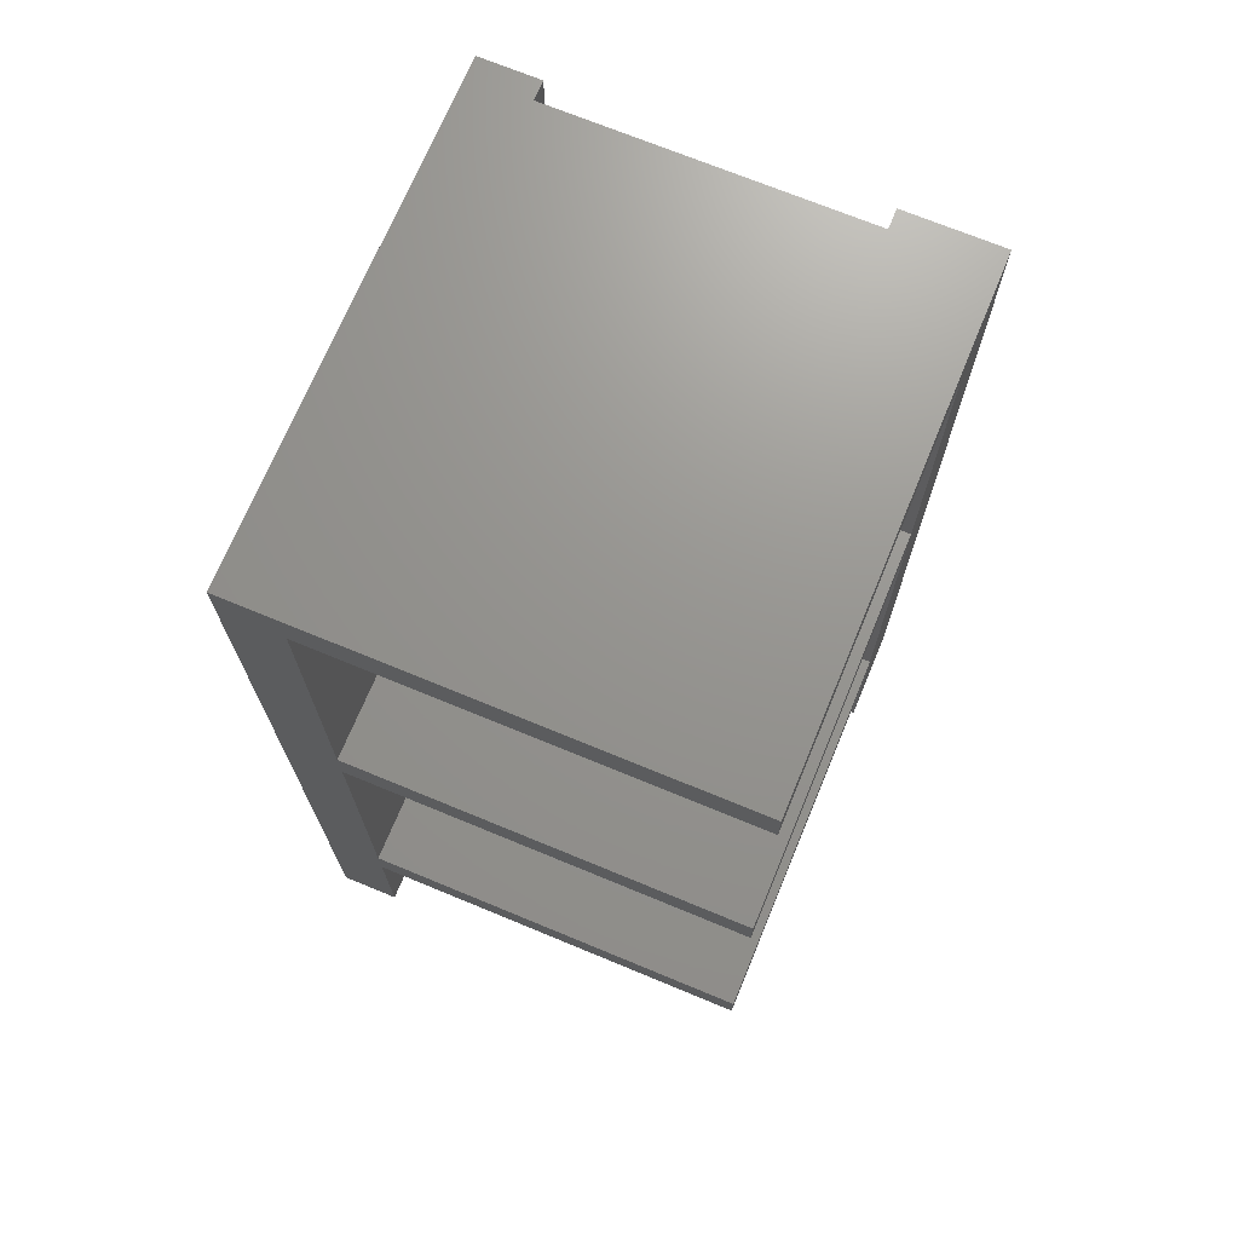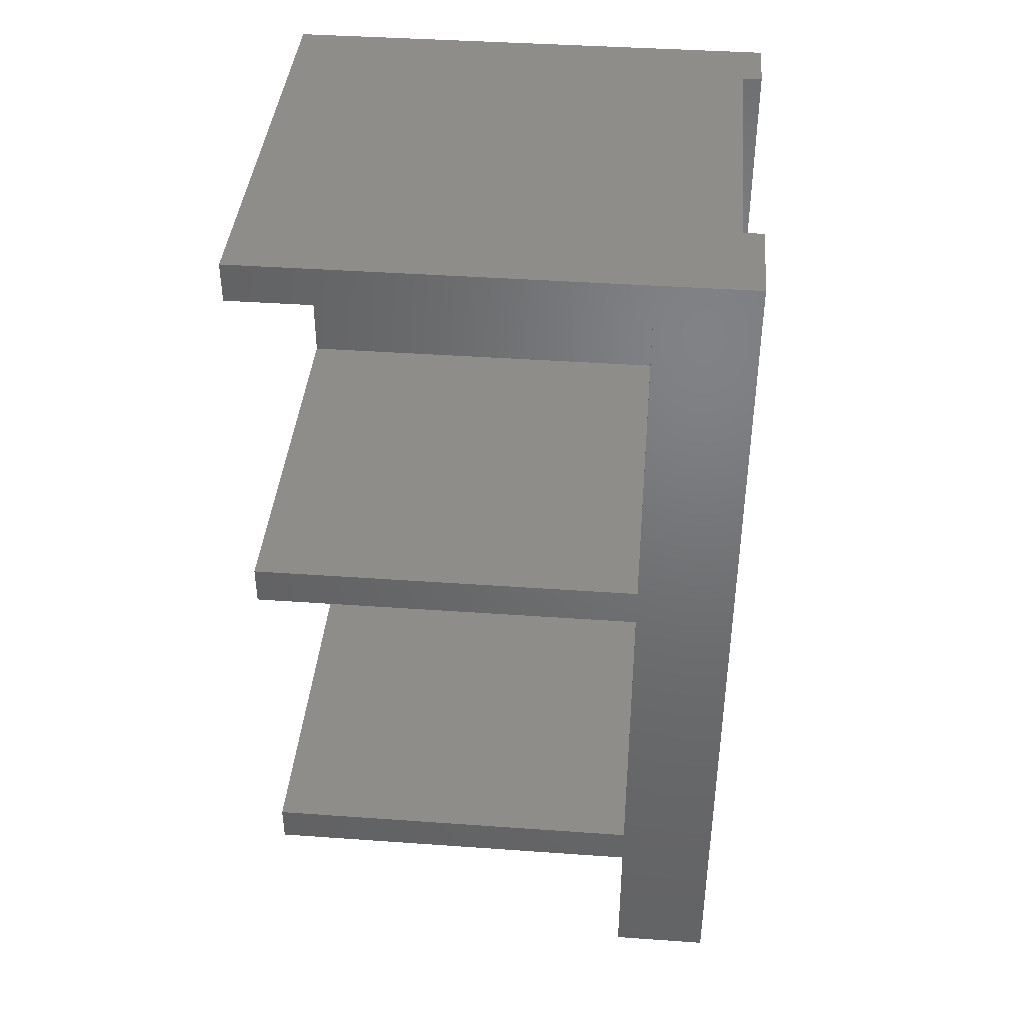
<metadata>
{"format":"stl","ext":"stl","renderer":"f3d","projection":"perspective","resolution":1024,"background":"white","views":[{"elev":70.9,"azim":22.5,"up":"+Y"},{"elev":40.4,"azim":95.0,"up":"+Y"}]}
</metadata>
<code>
# stl→obj: 438 verts, 880 faces
v 3 7.5 5
v 23 0 5
v 23 7.5 5
v 3 0 5
v 3 0 25
v 3 7.5 25
v 23 7.5 25
v 13.28 18.65 5
v 23 26.5 5
v 13.3 19 5
v 13.28 19.35 5
v 13.21 19.7 5
v 13.1 20.03 5
v 12.95 20.35 5
v 12.77 20.65 5
v 12.54 20.92 5
v 12.28 21.16 5
v 12 21.36 5
v 11.69 21.53 5
v 11.37 21.66 5
v 11.02 21.75 5
v 3 26.5 5
v 10.68 21.79 5
v 10.32 21.79 5
v 9.975 21.75 5
v 7.722 19.35 5
v 7.7 19 5
v 7.788 19.7 5
v 7.897 20.03 5
v 8.046 20.35 5
v 8.235 20.65 5
v 8.459 20.92 5
v 8.715 21.16 5
v 9 21.36 5
v 9.308 21.53 5
v 9.635 21.66 5
v 23 9.5 5
v 13.21 18.3 5
v 13.1 17.97 5
v 12.95 17.65 5
v 12.77 17.35 5
v 12.54 17.08 5
v 12.28 16.84 5
v 12 16.64 5
v 11.69 16.47 5
v 11.37 16.34 5
v 11.02 16.25 5
v 3 9.5 5
v 10.68 16.21 5
v 10.32 16.21 5
v 9.975 16.25 5
v 9.635 16.34 5
v 9.308 16.47 5
v 7.722 18.65 5
v 7.788 18.3 5
v 7.897 17.97 5
v 9 16.64 5
v 8.715 16.84 5
v 8.459 17.08 5
v 8.235 17.35 5
v 8.046 17.65 5
v 3 9.5 25
v 3 26.5 25
v 23 26.5 25
v 23 9.5 25
v 13.28 37.65 5
v 23 45.5 5
v 13.3 38 5
v 13.28 38.35 5
v 13.21 38.7 5
v 13.1 39.03 5
v 12.95 39.35 5
v 12.77 39.65 5
v 12.54 39.92 5
v 12.28 40.16 5
v 12 40.36 5
v 11.69 40.53 5
v 11.37 40.66 5
v 11.02 40.75 5
v 3 45.5 5
v 10.68 40.79 5
v 10.32 40.79 5
v 9.975 40.75 5
v 7.722 38.35 5
v 7.7 38 5
v 7.788 38.7 5
v 7.897 39.03 5
v 8.046 39.35 5
v 8.235 39.65 5
v 8.459 39.92 5
v 8.715 40.16 5
v 9 40.36 5
v 9.308 40.53 5
v 9.635 40.66 5
v 23 28.5 5
v 13.21 37.3 5
v 13.1 36.97 5
v 12.95 36.65 5
v 12.77 36.35 5
v 12.54 36.08 5
v 12.28 35.84 5
v 12 35.64 5
v 11.69 35.47 5
v 11.37 35.34 5
v 11.02 35.25 5
v 3 28.5 5
v 10.68 35.21 5
v 10.32 35.21 5
v 9.975 35.25 5
v 9.635 35.34 5
v 9.308 35.47 5
v 7.722 37.65 5
v 7.788 37.3 5
v 7.897 36.97 5
v 9 35.64 5
v 8.715 35.84 5
v 8.459 36.08 5
v 8.235 36.35 5
v 8.046 36.65 5
v 3 28.5 25
v 3 45.5 25
v 23 45.5 25
v 23 28.5 25
v 9.012 19.19 2
v 9.047 19.37 1
v 9.047 19.37 2
v 9.012 19.19 1
v 10.96 17.57 1
v 10.78 17.53 2
v 10.96 17.57 2
v 10.78 17.53 1
v 9 19 2
v 9 19 1
v 11.71 19.88 1
v 11.59 20.03 2
v 11.59 20.03 1
v 11.71 19.88 2
v 11.59 17.97 1
v 11.71 18.12 2
v 11.71 18.12 1
v 11.59 17.97 2
v 9.696 20.27 1
v 9.861 20.36 2
v 9.696 20.27 2
v 9.861 20.36 1
v 11.95 18.63 1
v 11.99 18.81 2
v 11.99 18.81 1
v 11.95 18.63 2
v 9.696 17.73 1
v 9.544 17.84 2
v 9.696 17.73 2
v 9.544 17.84 1
v 9.286 18.12 2
v 9.186 18.28 1
v 9.186 18.28 2
v 9.286 18.12 1
v 9.105 18.45 1
v 9.105 18.45 2
v 11.3 20.27 1
v 11.46 20.16 2
v 11.3 20.27 2
v 11.46 20.16 1
v 11.14 17.64 1
v 11.14 17.64 2
v 10.04 20.43 1
v 10.22 20.47 2
v 10.04 20.43 2
v 10.22 20.47 1
v 9.105 19.55 1
v 9.105 19.55 2
v 11.14 20.36 1
v 11.14 20.36 2
v 11.89 18.45 1
v 11.89 18.45 2
v 12 19 2
v 12 19 1
v 10.59 17.5 2
v 10.59 17.5 1
v 10.41 17.5 1
v 10.22 17.53 2
v 10.41 17.5 2
v 10.22 17.53 1
v 9.047 18.63 1
v 9.047 18.63 2
v 9.407 17.97 2
v 9.407 17.97 1
v 11.81 19.72 1
v 11.81 19.72 2
v 9.012 18.81 1
v 9.012 18.81 2
v 11.46 17.84 2
v 11.46 17.84 1
v 11.81 18.28 1
v 11.81 18.28 2
v 9.861 17.64 1
v 9.861 17.64 2
v 11.3 17.73 1
v 11.3 17.73 2
v 10.04 17.57 2
v 10.04 17.57 1
v 11.89 19.55 1
v 11.89 19.55 2
v 11.95 19.37 1
v 11.95 19.37 2
v 9.286 19.88 2
v 9.407 20.03 1
v 9.407 20.03 2
v 9.286 19.88 1
v 10.59 20.5 1
v 10.78 20.47 2
v 10.59 20.5 2
v 10.78 20.47 1
v 10.41 20.5 1
v 10.41 20.5 2
v 11.99 19.19 1
v 11.99 19.19 2
v 9.544 20.16 2
v 9.544 20.16 1
v 10.96 20.43 1
v 10.96 20.43 2
v 9.186 19.72 2
v 9.186 19.72 1
v 7.788 19.7 2
v 7.722 19.35 2
v 7.7 19 2
v 11.37 21.66 2
v 11.69 21.53 2
v 8.459 20.92 2
v 8.715 21.16 2
v 11.02 16.25 2
v 10.68 16.21 2
v 13.21 18.3 2
v 13.28 18.65 2
v 9 21.36 2
v 13.1 20.03 2
v 12.95 20.35 2
v 10.32 16.21 2
v 8.715 16.84 2
v 8.459 17.08 2
v 7.722 18.65 2
v 13.3 19 2
v 13.28 19.35 2
v 13.1 17.97 2
v 13.21 19.7 2
v 12.54 17.08 2
v 12.28 16.84 2
v 8.046 17.65 2
v 8.235 17.35 2
v 12.77 20.65 2
v 12.54 20.92 2
v 9.635 16.34 2
v 9.308 16.47 2
v 11.37 16.34 2
v 9 16.64 2
v 8.235 20.65 2
v 7.788 18.3 2
v 12 16.64 2
v 8.046 20.35 2
v 12.77 17.35 2
v 9.308 21.53 2
v 12 21.36 2
v 7.897 17.97 2
v 7.897 20.03 2
v 12.28 21.16 2
v 9.975 16.25 2
v 11.69 16.47 2
v 9.635 21.66 2
v 9.975 21.75 2
v 10.32 21.79 2
v 12.95 17.65 2
v 11.02 21.75 2
v 10.68 21.79 2
v 9.012 38.19 2
v 9.047 38.37 1
v 9.047 38.37 2
v 9.012 38.19 1
v 10.96 36.57 1
v 10.78 36.53 2
v 10.96 36.57 2
v 10.78 36.53 1
v 9 38 2
v 9 38 1
v 11.71 38.88 1
v 11.59 39.03 2
v 11.59 39.03 1
v 11.71 38.88 2
v 11.59 36.97 1
v 11.71 37.12 2
v 11.71 37.12 1
v 11.59 36.97 2
v 9.696 39.27 1
v 9.861 39.36 2
v 9.696 39.27 2
v 9.861 39.36 1
v 11.95 37.63 1
v 11.99 37.81 2
v 11.99 37.81 1
v 11.95 37.63 2
v 9.696 36.73 1
v 9.544 36.84 2
v 9.696 36.73 2
v 9.544 36.84 1
v 9.286 37.12 2
v 9.186 37.28 1
v 9.186 37.28 2
v 9.286 37.12 1
v 9.105 37.45 1
v 9.105 37.45 2
v 11.3 39.27 1
v 11.46 39.16 2
v 11.3 39.27 2
v 11.46 39.16 1
v 11.14 36.64 1
v 11.14 36.64 2
v 10.04 39.43 1
v 10.22 39.47 2
v 10.04 39.43 2
v 10.22 39.47 1
v 9.105 38.55 1
v 9.105 38.55 2
v 11.14 39.36 1
v 11.14 39.36 2
v 11.89 37.45 1
v 11.89 37.45 2
v 12 38 2
v 12 38 1
v 10.59 36.5 2
v 10.59 36.5 1
v 10.41 36.5 1
v 10.22 36.53 2
v 10.41 36.5 2
v 10.22 36.53 1
v 9.047 37.63 1
v 9.047 37.63 2
v 9.407 36.97 2
v 9.407 36.97 1
v 11.81 38.72 1
v 11.81 38.72 2
v 9.012 37.81 1
v 9.012 37.81 2
v 11.46 36.84 2
v 11.46 36.84 1
v 11.81 37.28 1
v 11.81 37.28 2
v 9.861 36.64 1
v 9.861 36.64 2
v 11.3 36.73 1
v 11.3 36.73 2
v 10.04 36.57 2
v 10.04 36.57 1
v 11.89 38.55 1
v 11.89 38.55 2
v 11.95 38.37 1
v 11.95 38.37 2
v 9.286 38.88 2
v 9.407 39.03 1
v 9.407 39.03 2
v 9.286 38.88 1
v 10.59 39.5 1
v 10.78 39.47 2
v 10.59 39.5 2
v 10.78 39.47 1
v 10.41 39.5 1
v 10.41 39.5 2
v 11.99 38.19 1
v 11.99 38.19 2
v 9.544 39.16 2
v 9.544 39.16 1
v 10.96 39.43 1
v 10.96 39.43 2
v 9.186 38.72 2
v 9.186 38.72 1
v 7.788 38.7 2
v 7.722 38.35 2
v 7.7 38 2
v 11.37 40.66 2
v 11.69 40.53 2
v 8.459 39.92 2
v 8.715 40.16 2
v 11.02 35.25 2
v 10.68 35.21 2
v 13.21 37.3 2
v 13.28 37.65 2
v 9 40.36 2
v 13.1 39.03 2
v 12.95 39.35 2
v 10.32 35.21 2
v 8.715 35.84 2
v 8.459 36.08 2
v 7.722 37.65 2
v 13.3 38 2
v 13.28 38.35 2
v 13.1 36.97 2
v 13.21 38.7 2
v 12.54 36.08 2
v 12.28 35.84 2
v 8.046 36.65 2
v 8.235 36.35 2
v 12.77 39.65 2
v 12.54 39.92 2
v 9.635 35.34 2
v 9.308 35.47 2
v 11.37 35.34 2
v 9 35.64 2
v 8.235 39.65 2
v 7.788 37.3 2
v 12 35.64 2
v 8.046 39.35 2
v 12.77 36.35 2
v 9.308 40.53 2
v 12 40.36 2
v 7.897 36.97 2
v 7.897 39.03 2
v 12.28 40.16 2
v 9.975 35.25 2
v 11.69 35.47 2
v 9.635 40.66 2
v 9.975 40.75 2
v 10.32 40.79 2
v 12.95 36.65 2
v 11.02 40.75 2
v 10.68 40.79 2
v 23 47.5 25
v 23 47.5 0
v 23 0 0
v 0 47.5 25
v 0 0 25
v 18.2 0 0
v 18.2 47.5 0
v 0 0 0
v 3 47.5 0
v 3 0 0
v 0 47.5 0
v 18.2 47.5 1
v 3 47.5 1
v 18.2 0 1
v 3 0 1
f 1 2 3
f 2 1 4
f 5 1 6
f 1 5 4
f 1 7 6
f 7 1 3
f 8 9 10
f 9 11 10
f 9 12 11
f 9 13 12
f 9 14 13
f 9 15 14
f 9 16 15
f 9 17 16
f 9 18 17
f 9 19 18
f 9 20 19
f 9 21 20
f 22 21 9
f 21 22 23
f 23 22 24
f 24 22 25
f 26 22 27
f 28 22 26
f 29 22 28
f 30 22 29
f 31 22 30
f 32 22 31
f 33 22 32
f 34 22 33
f 35 22 34
f 36 22 35
f 25 22 36
f 9 8 37
f 38 37 8
f 39 37 38
f 40 37 39
f 41 37 40
f 42 37 41
f 43 37 42
f 44 37 43
f 45 37 44
f 46 37 45
f 47 37 46
f 48 47 49
f 48 49 50
f 48 50 51
f 48 51 52
f 48 52 53
f 22 54 27
f 48 54 22
f 54 48 55
f 55 48 56
f 47 48 37
f 57 48 53
f 58 48 57
f 59 48 58
f 60 48 59
f 61 48 60
f 56 48 61
f 62 22 63
f 22 62 48
f 22 64 63
f 64 22 9
f 37 62 65
f 62 37 48
f 66 67 68
f 67 69 68
f 67 70 69
f 67 71 70
f 67 72 71
f 67 73 72
f 67 74 73
f 67 75 74
f 67 76 75
f 67 77 76
f 67 78 77
f 67 79 78
f 80 79 67
f 79 80 81
f 81 80 82
f 82 80 83
f 84 80 85
f 86 80 84
f 87 80 86
f 88 80 87
f 89 80 88
f 90 80 89
f 91 80 90
f 92 80 91
f 93 80 92
f 94 80 93
f 83 80 94
f 67 66 95
f 96 95 66
f 97 95 96
f 98 95 97
f 99 95 98
f 100 95 99
f 101 95 100
f 102 95 101
f 103 95 102
f 104 95 103
f 105 95 104
f 106 105 107
f 106 107 108
f 106 108 109
f 106 109 110
f 106 110 111
f 80 112 85
f 106 112 80
f 112 106 113
f 113 106 114
f 105 106 95
f 115 106 111
f 116 106 115
f 117 106 116
f 118 106 117
f 119 106 118
f 114 106 119
f 120 80 121
f 80 120 106
f 80 122 121
f 122 80 67
f 95 120 123
f 120 95 106
f 124 125 126
f 125 124 127
f 128 129 130
f 129 128 131
f 132 127 124
f 127 132 133
f 134 135 136
f 135 134 137
f 138 139 140
f 139 138 141
f 142 143 144
f 143 142 145
f 146 147 148
f 147 146 149
f 150 151 152
f 151 150 153
f 154 155 156
f 155 154 157
f 156 158 159
f 158 156 155
f 160 161 162
f 161 160 163
f 164 130 165
f 130 164 128
f 166 167 168
f 167 166 169
f 126 170 171
f 170 126 125
f 172 162 173
f 162 172 160
f 174 149 146
f 149 174 175
f 148 176 177
f 176 148 147
f 131 178 129
f 178 131 179
f 180 181 182
f 181 180 183
f 159 184 185
f 184 159 158
f 186 157 154
f 157 186 187
f 188 137 134
f 137 188 189
f 185 190 191
f 190 185 184
f 138 192 141
f 192 138 193
f 194 175 174
f 175 194 195
f 196 152 197
f 152 196 150
f 140 195 194
f 195 140 139
f 198 165 199
f 165 198 164
f 153 186 151
f 186 153 187
f 145 168 143
f 168 145 166
f 183 200 181
f 200 183 201
f 202 189 188
f 189 202 203
f 204 203 202
f 203 204 205
f 206 207 208
f 207 206 209
f 191 133 132
f 133 191 190
f 163 135 161
f 135 163 136
f 179 182 178
f 182 179 180
f 210 211 212
f 211 210 213
f 201 197 200
f 197 201 196
f 214 212 215
f 212 214 210
f 216 205 204
f 205 216 217
f 207 218 208
f 218 207 219
f 220 173 221
f 173 220 172
f 219 144 218
f 144 219 142
f 177 217 216
f 217 177 176
f 193 199 192
f 199 193 198
f 213 221 211
f 221 213 220
f 169 215 167
f 215 169 214
f 222 209 206
f 209 222 223
f 171 223 222
f 223 171 170
f 26 224 28
f 224 26 225
f 27 225 26
f 225 27 226
f 227 19 20
f 19 227 228
f 229 33 32
f 33 229 230
f 231 49 47
f 49 231 232
f 233 8 234
f 8 233 38
f 230 34 33
f 34 230 235
f 236 14 237
f 14 236 13
f 232 50 49
f 50 232 238
f 239 59 58
f 59 239 240
f 54 226 27
f 226 54 241
f 242 11 243
f 11 242 10
f 244 38 233
f 38 244 39
f 243 12 245
f 12 243 11
f 246 43 42
f 43 246 247
f 60 248 61
f 248 60 249
f 250 16 251
f 16 250 15
f 252 53 52
f 53 252 253
f 254 47 46
f 47 254 231
f 255 58 57
f 58 255 239
f 31 229 32
f 229 31 256
f 55 241 54
f 241 55 257
f 247 44 43
f 44 247 258
f 59 249 60
f 249 59 240
f 234 10 242
f 10 234 8
f 30 256 31
f 256 30 259
f 246 41 260
f 41 246 42
f 237 15 250
f 15 237 14
f 235 35 34
f 35 235 261
f 228 18 19
f 18 228 262
f 61 263 56
f 263 61 248
f 245 13 236
f 13 245 12
f 28 264 29
f 264 28 224
f 265 16 17
f 16 265 251
f 266 52 51
f 52 266 252
f 253 57 53
f 57 253 255
f 238 51 50
f 51 238 266
f 267 46 45
f 46 267 254
f 56 257 55
f 257 56 263
f 261 36 35
f 36 261 268
f 268 25 36
f 25 268 269
f 258 45 44
f 45 258 267
f 262 17 18
f 17 262 265
f 269 24 25
f 24 269 270
f 260 40 271
f 40 260 41
f 176 242 243
f 217 243 245
f 242 176 234
f 205 245 236
f 147 234 176
f 203 236 237
f 234 147 233
f 189 237 250
f 149 233 147
f 137 250 251
f 233 149 244
f 135 251 265
f 175 244 149
f 161 265 262
f 244 175 271
f 195 271 175
f 243 217 176
f 245 205 217
f 236 203 205
f 237 189 203
f 250 137 189
f 162 262 228
f 251 135 137
f 265 161 135
f 173 228 227
f 262 162 161
f 228 173 162
f 221 227 272
f 227 221 173
f 272 211 221
f 273 211 272
f 273 212 211
f 273 215 212
f 270 215 273
f 270 167 215
f 269 167 270
f 167 269 168
f 268 168 269
f 168 268 143
f 261 143 268
f 143 261 144
f 235 144 261
f 144 235 218
f 230 218 235
f 218 230 208
f 229 208 230
f 208 229 206
f 256 206 229
f 259 222 256
f 206 256 222
f 271 195 260
f 139 260 195
f 260 139 246
f 141 246 139
f 246 141 247
f 192 247 141
f 247 192 258
f 199 258 192
f 258 199 267
f 165 267 199
f 267 165 254
f 130 254 165
f 254 130 231
f 129 231 130
f 129 232 231
f 178 232 129
f 182 232 178
f 182 238 232
f 181 238 182
f 266 181 200
f 181 266 238
f 252 200 197
f 253 197 152
f 200 252 266
f 255 152 151
f 239 151 186
f 197 253 252
f 240 186 154
f 249 154 156
f 248 156 159
f 263 159 185
f 257 185 191
f 152 255 253
f 241 191 132
f 222 259 171
f 264 171 259
f 151 239 255
f 171 264 126
f 186 240 239
f 224 126 264
f 154 249 240
f 126 224 124
f 156 248 249
f 225 124 224
f 159 263 248
f 124 225 132
f 185 257 263
f 226 132 225
f 191 241 257
f 132 226 241
f 272 20 21
f 20 272 227
f 29 259 30
f 259 29 264
f 271 39 244
f 39 271 40
f 270 23 24
f 23 270 273
f 273 21 23
f 21 273 272
f 274 275 276
f 275 274 277
f 278 279 280
f 279 278 281
f 282 277 274
f 277 282 283
f 284 285 286
f 285 284 287
f 288 289 290
f 289 288 291
f 292 293 294
f 293 292 295
f 296 297 298
f 297 296 299
f 300 301 302
f 301 300 303
f 304 305 306
f 305 304 307
f 306 308 309
f 308 306 305
f 310 311 312
f 311 310 313
f 314 280 315
f 280 314 278
f 316 317 318
f 317 316 319
f 276 320 321
f 320 276 275
f 322 312 323
f 312 322 310
f 324 299 296
f 299 324 325
f 298 326 327
f 326 298 297
f 281 328 279
f 328 281 329
f 330 331 332
f 331 330 333
f 309 334 335
f 334 309 308
f 336 307 304
f 307 336 337
f 338 287 284
f 287 338 339
f 335 340 341
f 340 335 334
f 288 342 291
f 342 288 343
f 344 325 324
f 325 344 345
f 346 302 347
f 302 346 300
f 290 345 344
f 345 290 289
f 348 315 349
f 315 348 314
f 303 336 301
f 336 303 337
f 295 318 293
f 318 295 316
f 333 350 331
f 350 333 351
f 352 339 338
f 339 352 353
f 354 353 352
f 353 354 355
f 356 357 358
f 357 356 359
f 341 283 282
f 283 341 340
f 313 285 311
f 285 313 286
f 329 332 328
f 332 329 330
f 360 361 362
f 361 360 363
f 351 347 350
f 347 351 346
f 364 362 365
f 362 364 360
f 366 355 354
f 355 366 367
f 357 368 358
f 368 357 369
f 370 323 371
f 323 370 322
f 369 294 368
f 294 369 292
f 327 367 366
f 367 327 326
f 343 349 342
f 349 343 348
f 363 371 361
f 371 363 370
f 319 365 317
f 365 319 364
f 372 359 356
f 359 372 373
f 321 373 372
f 373 321 320
f 84 374 86
f 374 84 375
f 85 375 84
f 375 85 376
f 377 77 78
f 77 377 378
f 379 91 90
f 91 379 380
f 381 107 105
f 107 381 382
f 383 66 384
f 66 383 96
f 380 92 91
f 92 380 385
f 386 72 387
f 72 386 71
f 382 108 107
f 108 382 388
f 389 117 116
f 117 389 390
f 112 376 85
f 376 112 391
f 392 69 393
f 69 392 68
f 394 96 383
f 96 394 97
f 393 70 395
f 70 393 69
f 396 101 100
f 101 396 397
f 118 398 119
f 398 118 399
f 400 74 401
f 74 400 73
f 402 111 110
f 111 402 403
f 404 105 104
f 105 404 381
f 405 116 115
f 116 405 389
f 89 379 90
f 379 89 406
f 113 391 112
f 391 113 407
f 397 102 101
f 102 397 408
f 117 399 118
f 399 117 390
f 384 68 392
f 68 384 66
f 88 406 89
f 406 88 409
f 396 99 410
f 99 396 100
f 387 73 400
f 73 387 72
f 385 93 92
f 93 385 411
f 378 76 77
f 76 378 412
f 119 413 114
f 413 119 398
f 395 71 386
f 71 395 70
f 86 414 87
f 414 86 374
f 415 74 75
f 74 415 401
f 416 110 109
f 110 416 402
f 403 115 111
f 115 403 405
f 388 109 108
f 109 388 416
f 417 104 103
f 104 417 404
f 114 407 113
f 407 114 413
f 411 94 93
f 94 411 418
f 418 83 94
f 83 418 419
f 408 103 102
f 103 408 417
f 412 75 76
f 75 412 415
f 419 82 83
f 82 419 420
f 410 98 421
f 98 410 99
f 326 392 393
f 367 393 395
f 392 326 384
f 355 395 386
f 297 384 326
f 353 386 387
f 384 297 383
f 339 387 400
f 299 383 297
f 287 400 401
f 383 299 394
f 285 401 415
f 325 394 299
f 311 415 412
f 394 325 421
f 345 421 325
f 393 367 326
f 395 355 367
f 386 353 355
f 387 339 353
f 400 287 339
f 312 412 378
f 401 285 287
f 415 311 285
f 323 378 377
f 412 312 311
f 378 323 312
f 371 377 422
f 377 371 323
f 422 361 371
f 423 361 422
f 423 362 361
f 423 365 362
f 420 365 423
f 420 317 365
f 419 317 420
f 317 419 318
f 418 318 419
f 318 418 293
f 411 293 418
f 293 411 294
f 385 294 411
f 294 385 368
f 380 368 385
f 368 380 358
f 379 358 380
f 358 379 356
f 406 356 379
f 409 372 406
f 356 406 372
f 421 345 410
f 289 410 345
f 410 289 396
f 291 396 289
f 396 291 397
f 342 397 291
f 397 342 408
f 349 408 342
f 408 349 417
f 315 417 349
f 417 315 404
f 280 404 315
f 404 280 381
f 279 381 280
f 279 382 381
f 328 382 279
f 332 382 328
f 332 388 382
f 331 388 332
f 416 331 350
f 331 416 388
f 402 350 347
f 403 347 302
f 350 402 416
f 405 302 301
f 389 301 336
f 347 403 402
f 390 336 304
f 399 304 306
f 398 306 309
f 413 309 335
f 407 335 341
f 302 405 403
f 391 341 282
f 372 409 321
f 414 321 409
f 301 389 405
f 321 414 276
f 336 390 389
f 374 276 414
f 304 399 390
f 276 374 274
f 306 398 399
f 375 274 374
f 309 413 398
f 274 375 282
f 335 407 413
f 376 282 375
f 341 391 407
f 282 376 391
f 422 78 79
f 78 422 377
f 87 409 88
f 409 87 414
f 421 97 394
f 97 421 98
f 420 81 82
f 81 420 423
f 423 79 81
f 79 423 422
f 65 7 37
f 123 64 95
f 67 424 122
f 424 67 425
f 95 425 67
f 9 95 64
f 9 425 95
f 426 9 37
f 3 37 7
f 426 37 3
f 426 3 2
f 9 426 425
f 424 121 122
f 427 120 121
f 120 427 63
f 428 63 427
f 63 428 62
f 427 121 424
f 62 428 6
f 6 428 5
f 120 64 123
f 64 120 63
f 62 7 65
f 7 62 6
f 429 425 426
f 425 429 430
f 431 432 433
f 432 431 434
f 431 427 434
f 427 431 428
f 424 435 427
f 425 435 424
f 435 425 430
f 436 427 435
f 434 436 432
f 436 434 427
f 428 4 5
f 437 4 438
f 431 4 428
f 4 431 438
f 438 431 433
f 4 437 2
f 426 437 429
f 437 426 2
f 438 432 436
f 432 438 433
f 204 435 216
f 435 298 327
f 202 435 204
f 435 296 298
f 324 435 202
f 435 324 296
f 188 324 202
f 188 344 324
f 134 344 188
f 134 290 344
f 136 290 134
f 136 288 290
f 163 288 136
f 163 343 288
f 160 343 163
f 160 348 343
f 172 348 160
f 172 314 348
f 220 314 172
f 220 278 314
f 213 278 220
f 213 281 278
f 210 281 213
f 210 329 281
f 214 329 210
f 214 330 329
f 169 330 214
f 169 333 330
f 166 333 169
f 166 351 333
f 145 351 166
f 145 346 351
f 142 346 145
f 142 300 346
f 219 300 142
f 219 303 300
f 207 303 219
f 207 337 303
f 209 337 207
f 209 307 337
f 223 307 209
f 223 305 307
f 170 305 223
f 170 308 305
f 436 170 125
f 170 436 308
f 436 125 127
f 308 436 334
f 438 127 133
f 334 436 340
f 216 437 177
f 437 148 177
f 437 146 148
f 437 174 146
f 437 194 174
f 437 140 194
f 437 138 140
f 437 193 138
f 437 198 193
f 437 164 198
f 437 128 164
f 437 131 128
f 437 179 131
f 437 180 179
f 438 180 437
f 180 438 183
f 183 438 201
f 201 438 196
f 196 438 150
f 150 438 153
f 153 438 187
f 187 438 157
f 127 438 436
f 190 438 133
f 184 438 190
f 158 438 184
f 155 438 158
f 157 438 155
f 437 216 435
f 366 435 327
f 354 435 366
f 352 435 354
f 338 435 352
f 284 435 338
f 286 435 284
f 313 435 286
f 310 435 313
f 322 435 310
f 370 435 322
f 363 435 370
f 360 435 363
f 436 360 364
f 436 364 319
f 436 319 316
f 436 316 295
f 436 295 292
f 436 292 369
f 436 369 357
f 340 436 283
f 360 436 435
f 359 436 357
f 373 436 359
f 320 436 373
f 275 436 320
f 277 436 275
f 283 436 277
f 429 435 430
f 435 429 437

</code>
